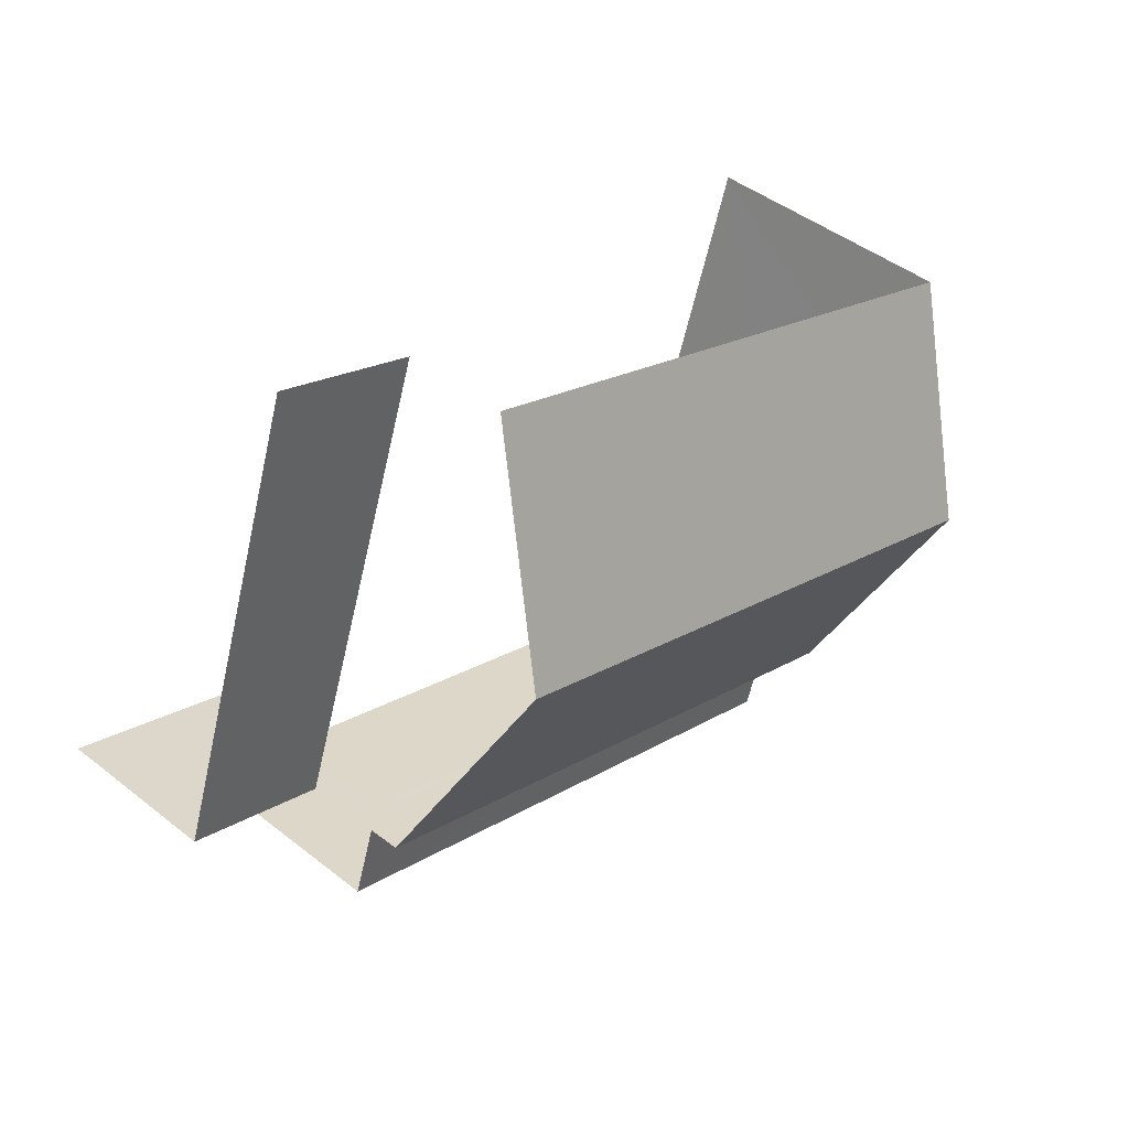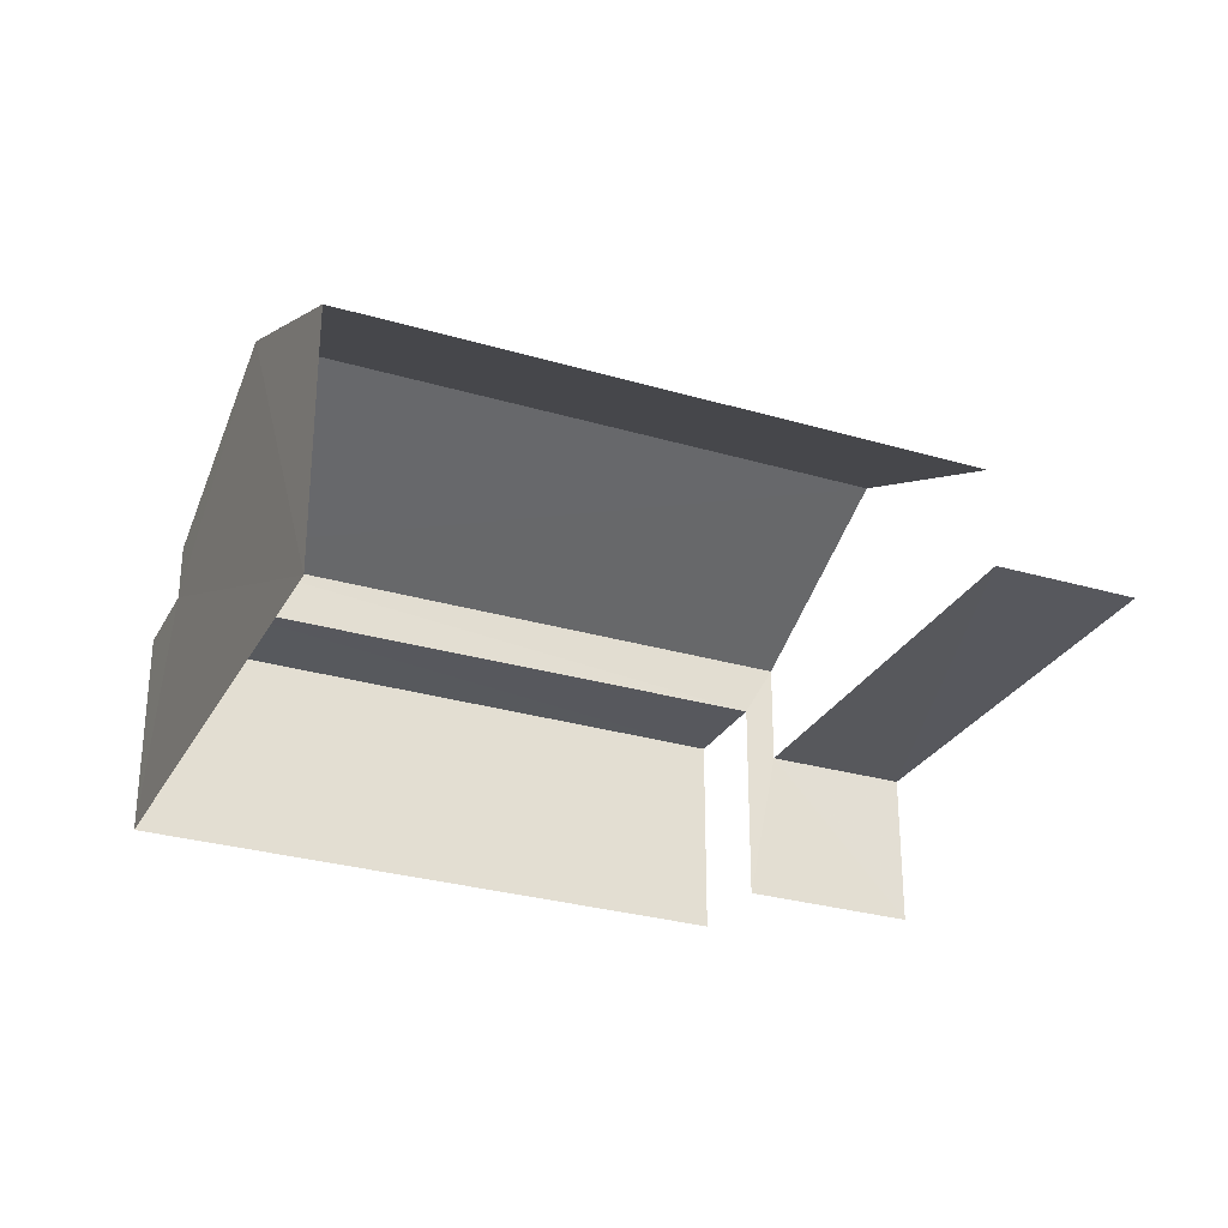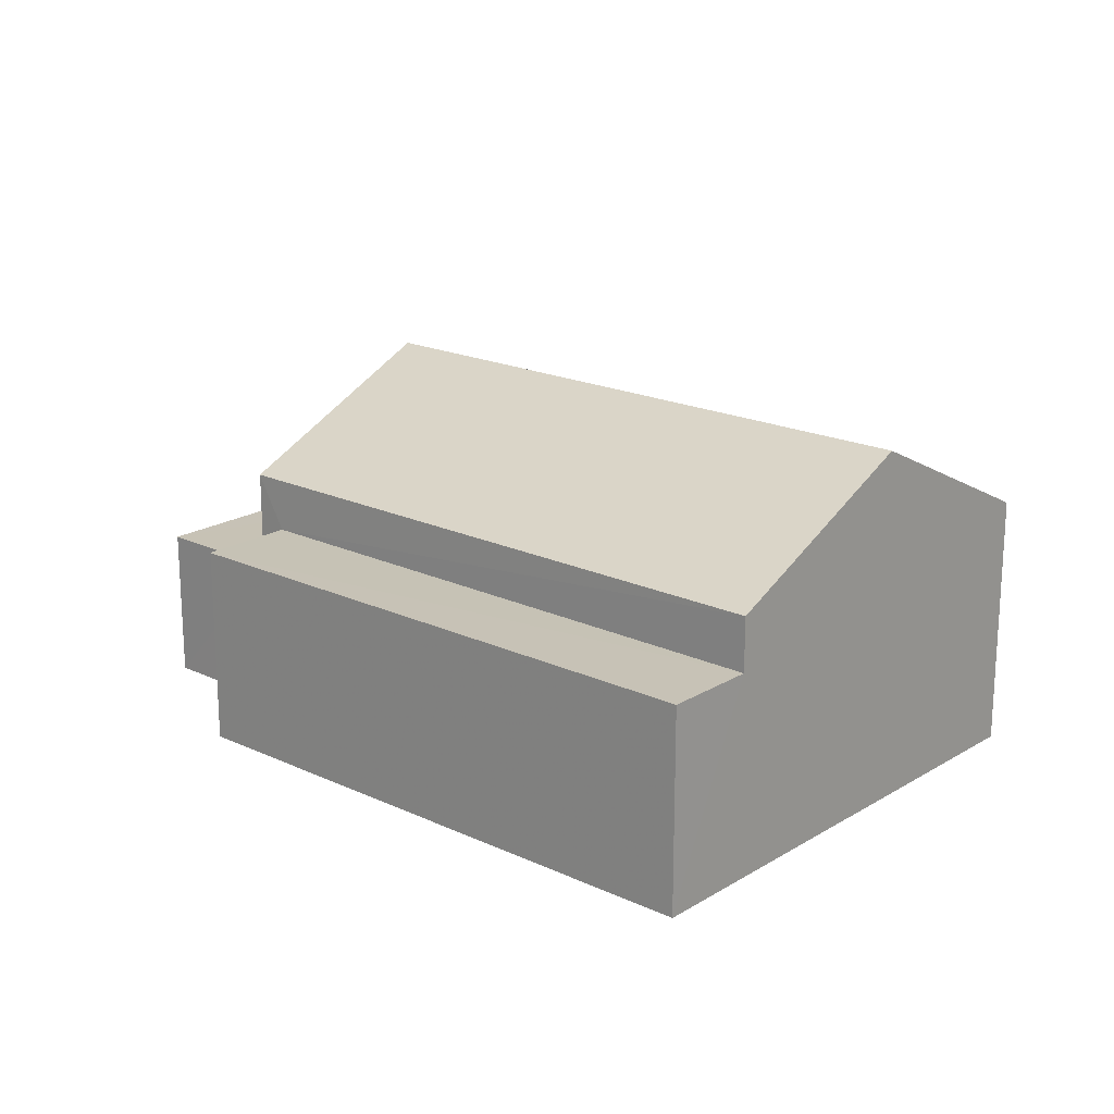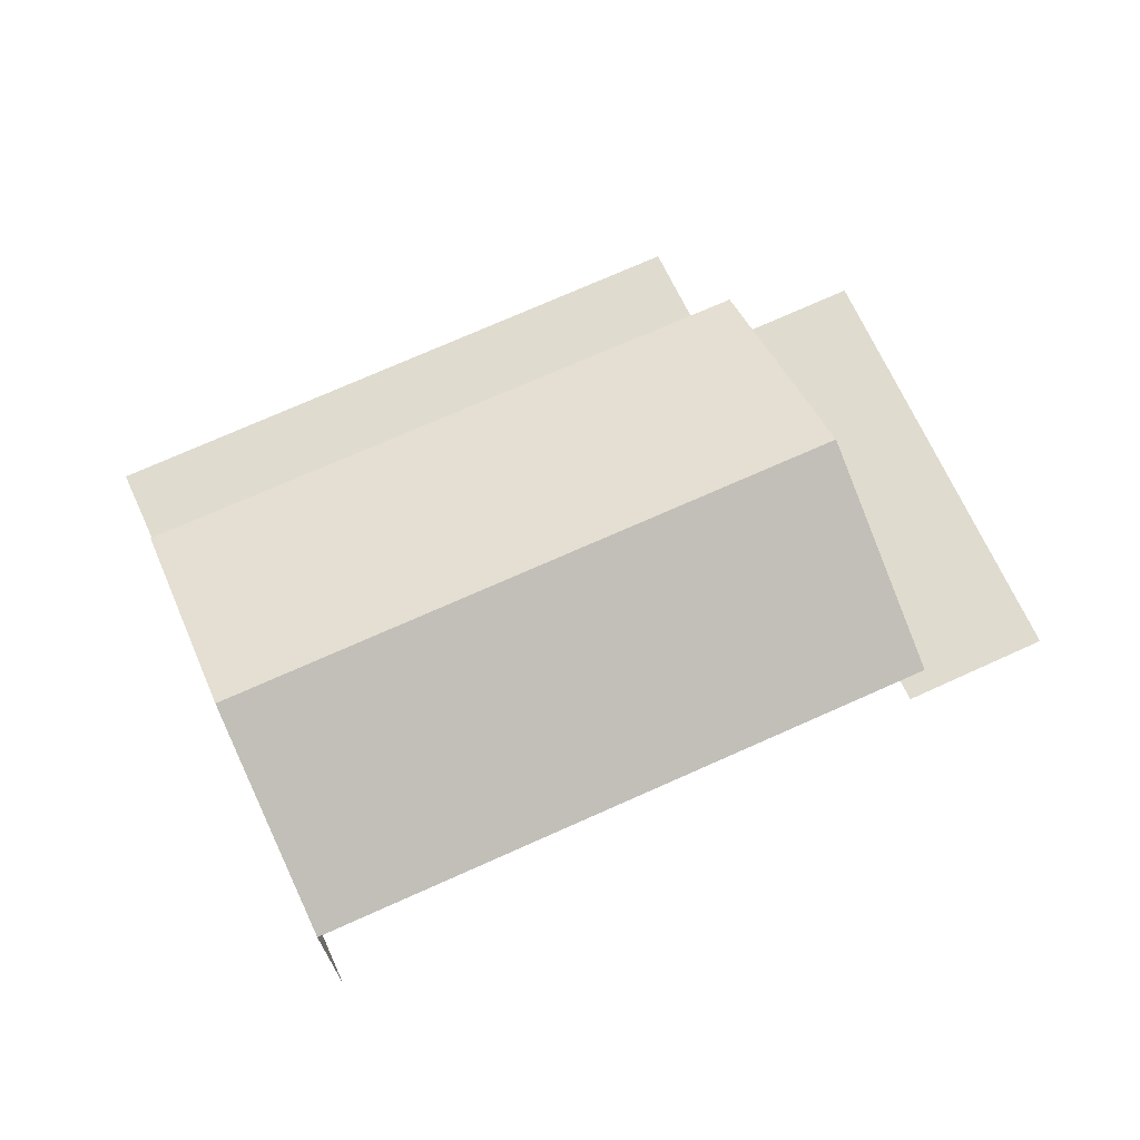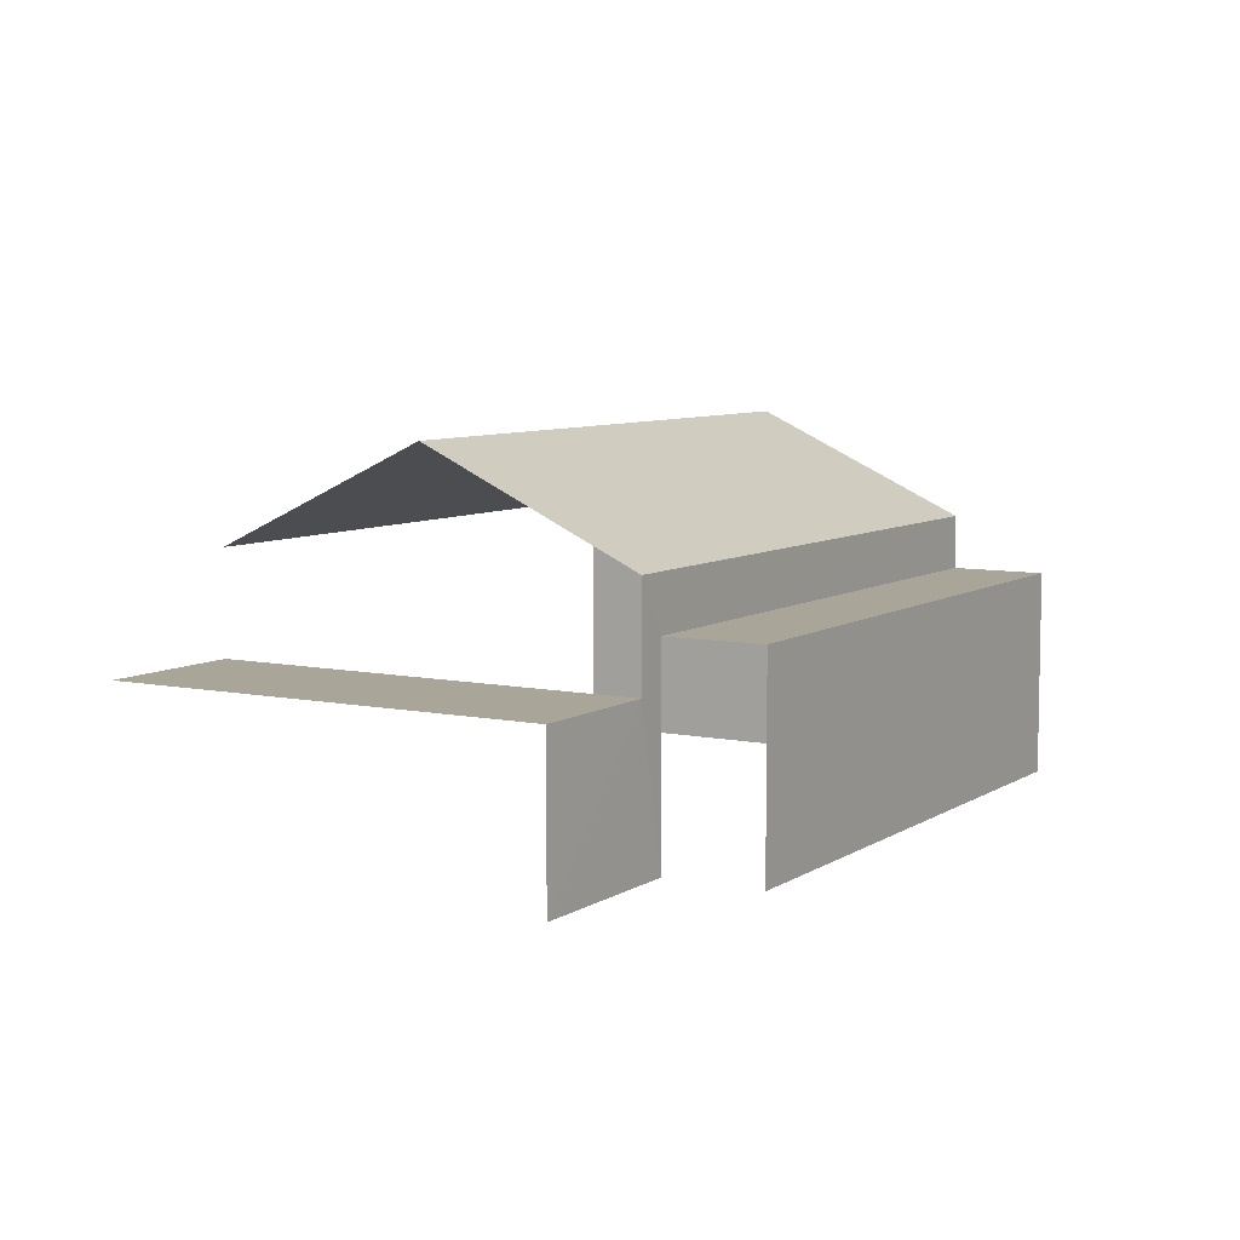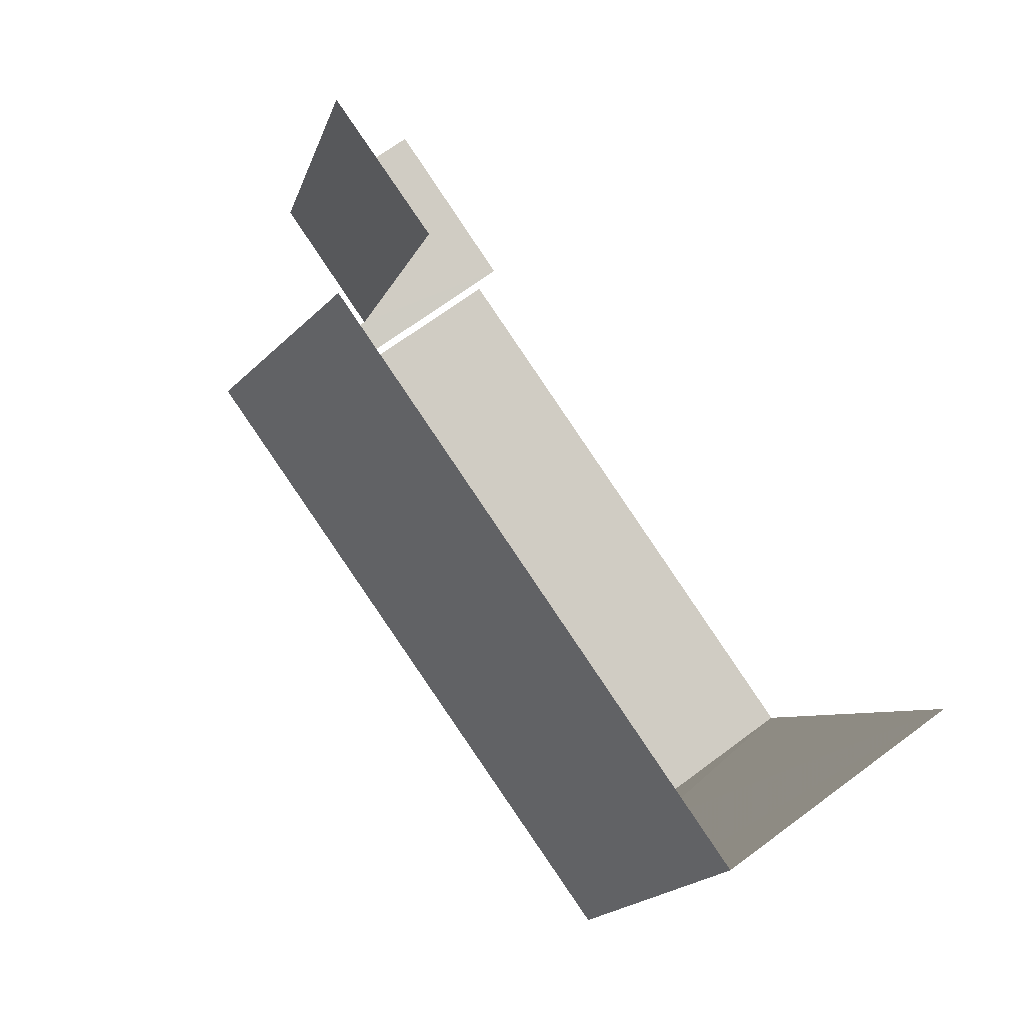
<metadata>
{"format":"obj","ext":"obj","renderer":"f3d","projection":"perspective","resolution":1024,"background":"white","views":[{"elev":43.9,"azim":-47.3,"up":"+Y"},{"elev":-28.8,"azim":137.0,"up":"+Z"},{"elev":19.1,"azim":22.3,"up":"+Z"},{"elev":70.3,"azim":136.4,"up":"+Z"},{"elev":7.4,"azim":-78.3,"up":"+Z"},{"elev":68.3,"azim":53.4,"up":"+Y"}]}
</metadata>
<code>
v -2.242e+05 -1.278e+05 15.13
v -2.242e+05 -1.278e+05 15.13
v -2.242e+05 -1.278e+05 15.13
v -2.242e+05 -1.278e+05 15.13
v -2.242e+05 -1.278e+05 15.13
v -2.242e+05 -1.278e+05 15.13
v -2.242e+05 -1.278e+05 17.19
v -2.242e+05 -1.278e+05 17.19
v -2.242e+05 -1.278e+05 17.19
v -2.242e+05 -1.278e+05 17.19
v -2.242e+05 -1.278e+05 19.88
v -2.242e+05 -1.278e+05 18.53
v -2.242e+05 -1.278e+05 19.88
v -2.242e+05 -1.278e+05 18.53
v -2.242e+05 -1.278e+05 17.82
v -2.242e+05 -1.278e+05 17.82
v -2.242e+05 -1.278e+05 17.82
v -2.242e+05 -1.278e+05 17.82
v -2.242e+05 -1.278e+05 18.53
v -2.242e+05 -1.278e+05 18.53
f 1 2 3
f 2 4 3
f 3 5 6
f 3 4 5
f 19 7 11
f 7 10 11
f 10 14 11
f 8 2 1
f 9 8 1
f 18 6 16
f 18 3 6
f 19 20 7
f 20 4 7
f 7 2 8
f 7 4 2
f 7 8 9
f 10 7 9
f 11 12 13
f 11 14 12
f 15 16 17
f 15 18 16
f 13 19 11
f 13 20 19
f 17 6 5
f 17 16 6
f 20 13 4
f 13 12 15
f 4 15 5
f 5 15 17
f 4 13 15
f 10 9 1
f 1 3 10
f 14 10 18
f 12 14 18
f 15 12 18
f 10 3 18

</code>
